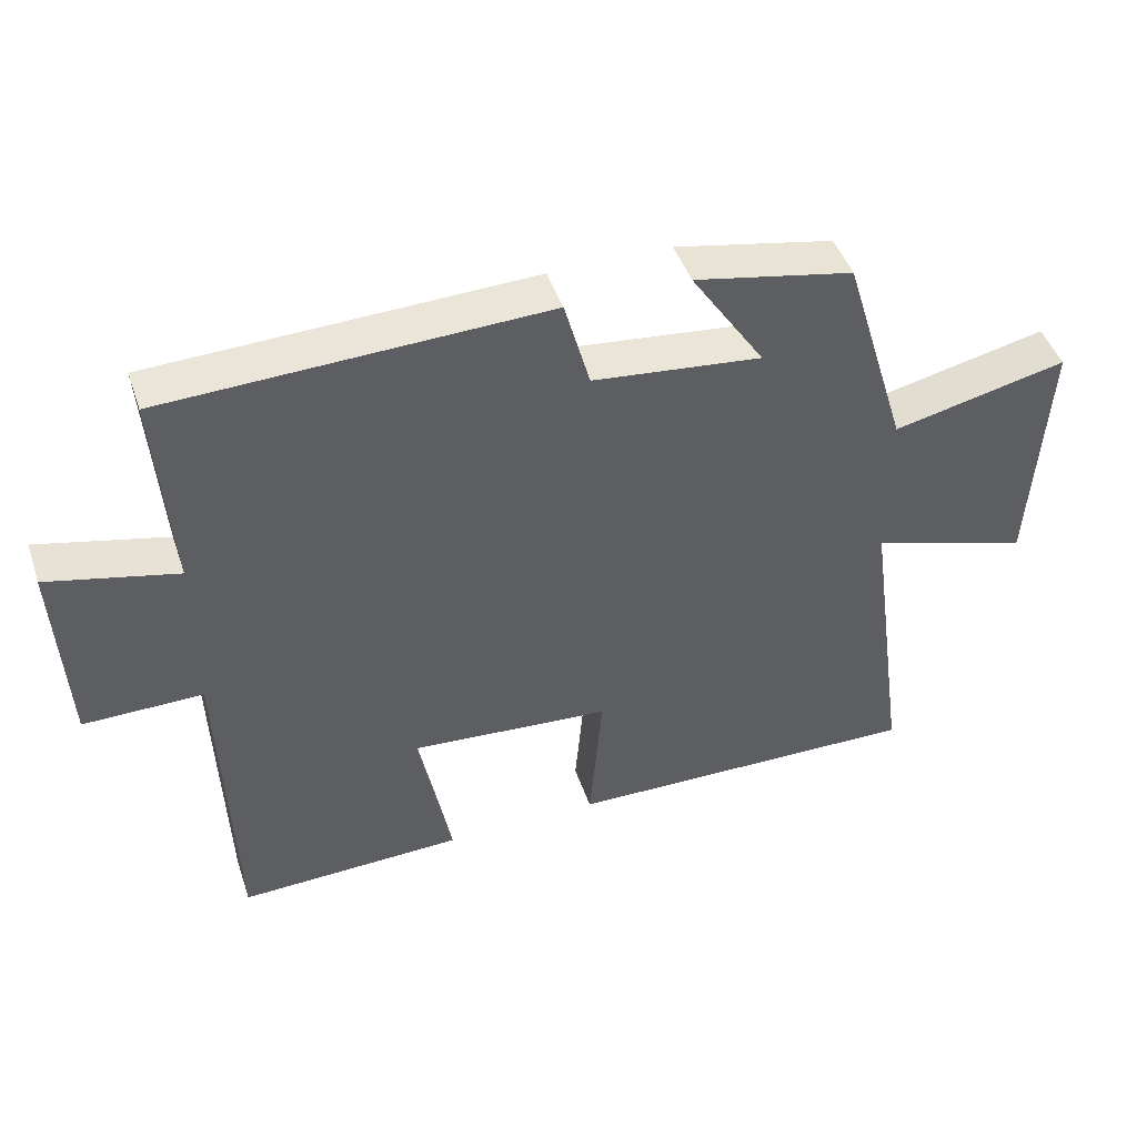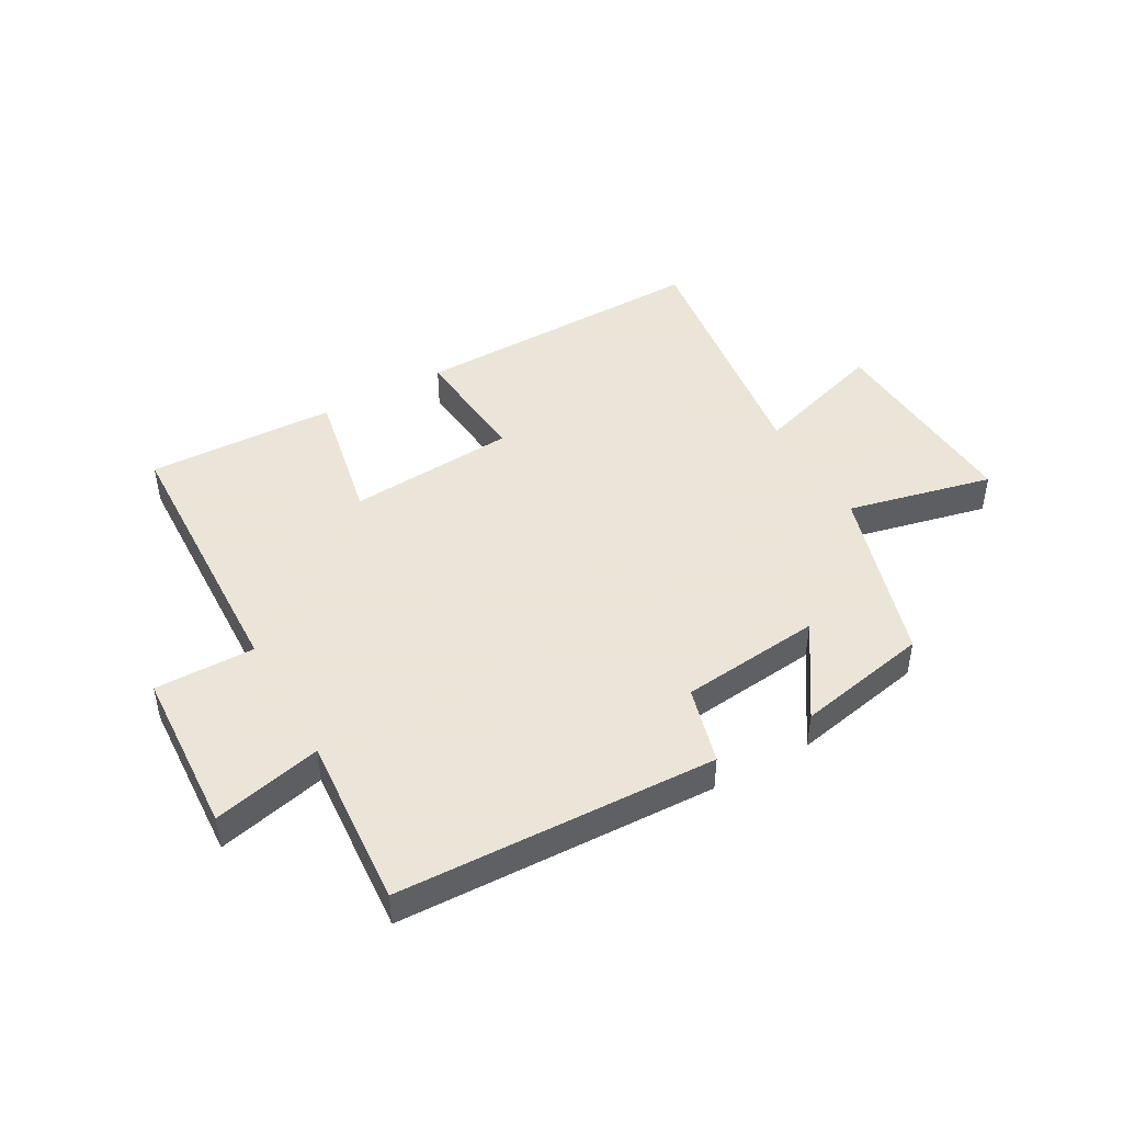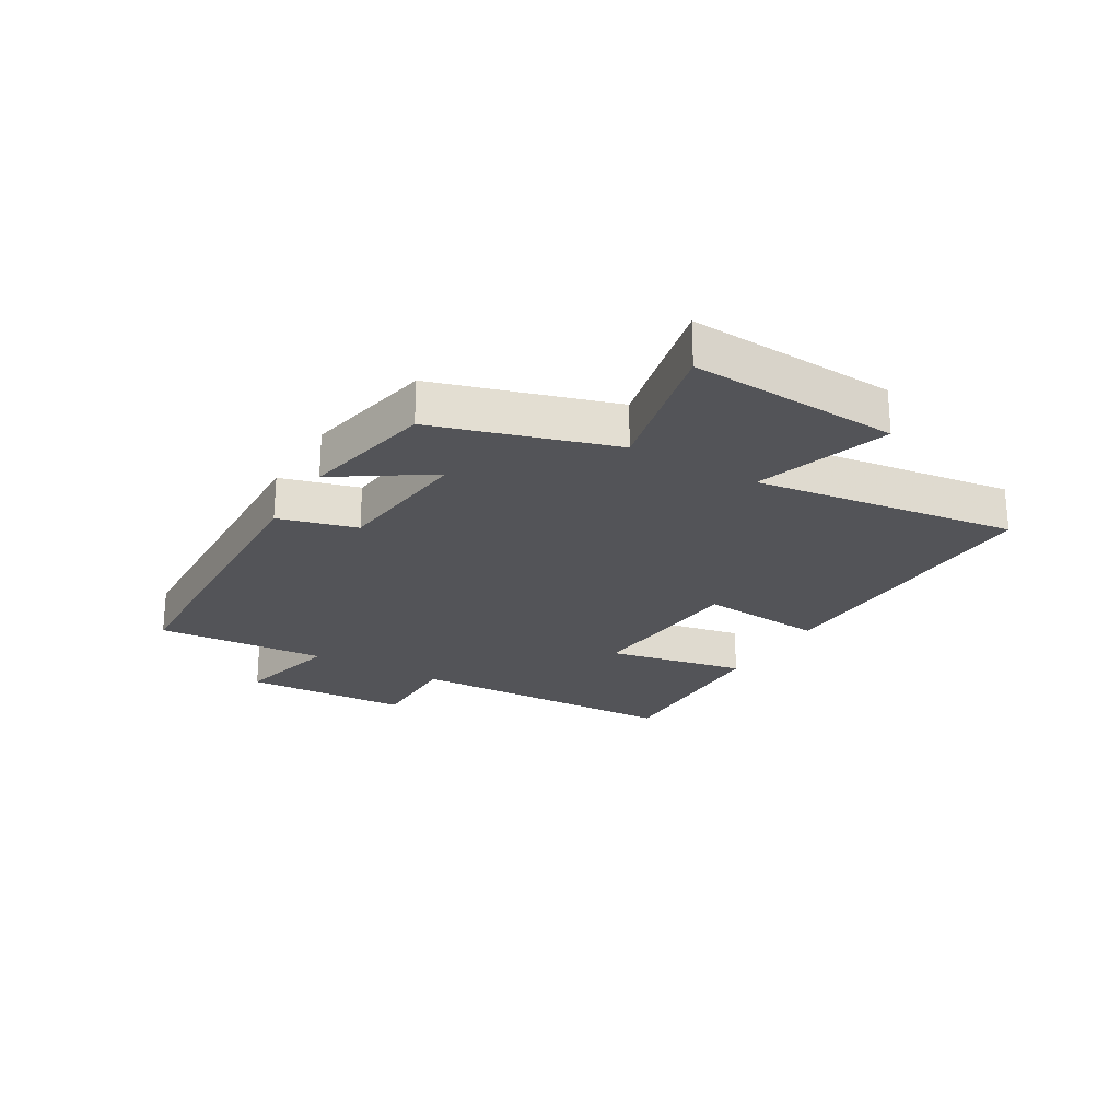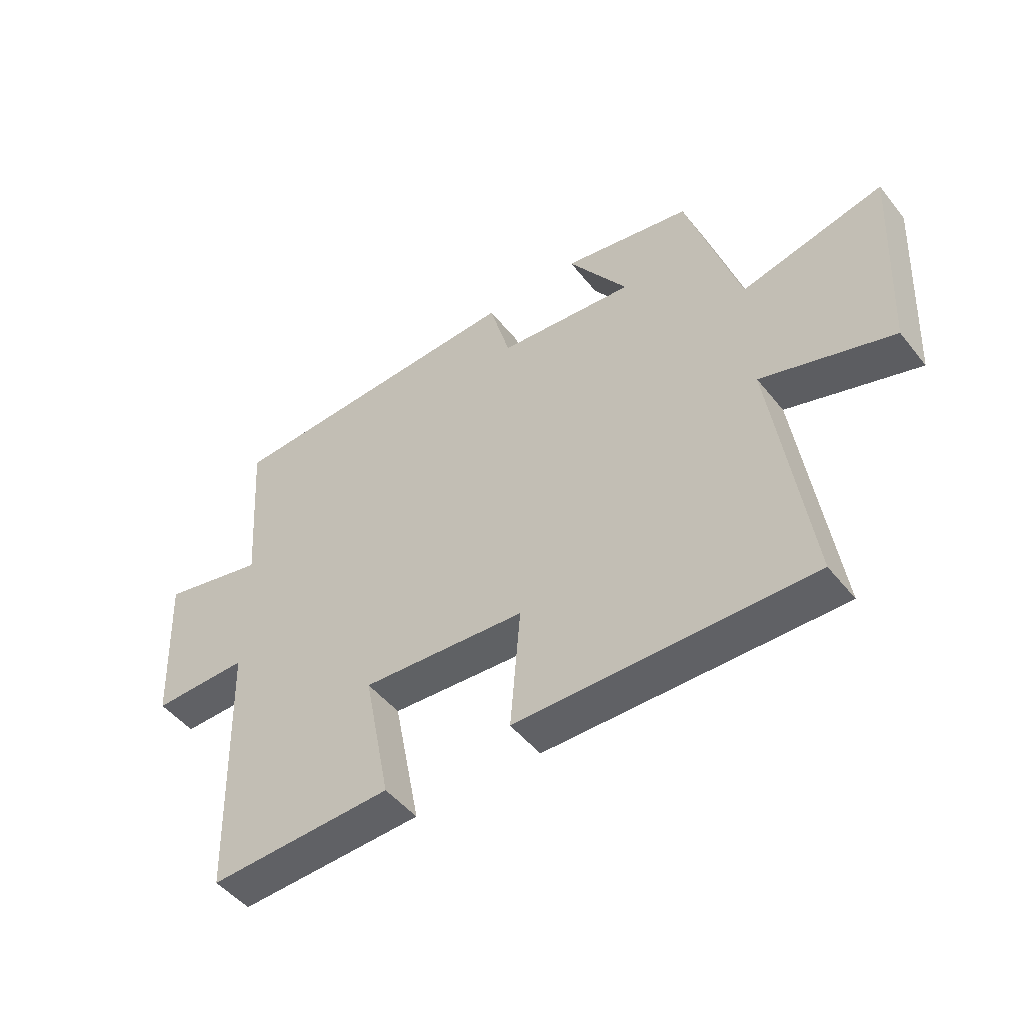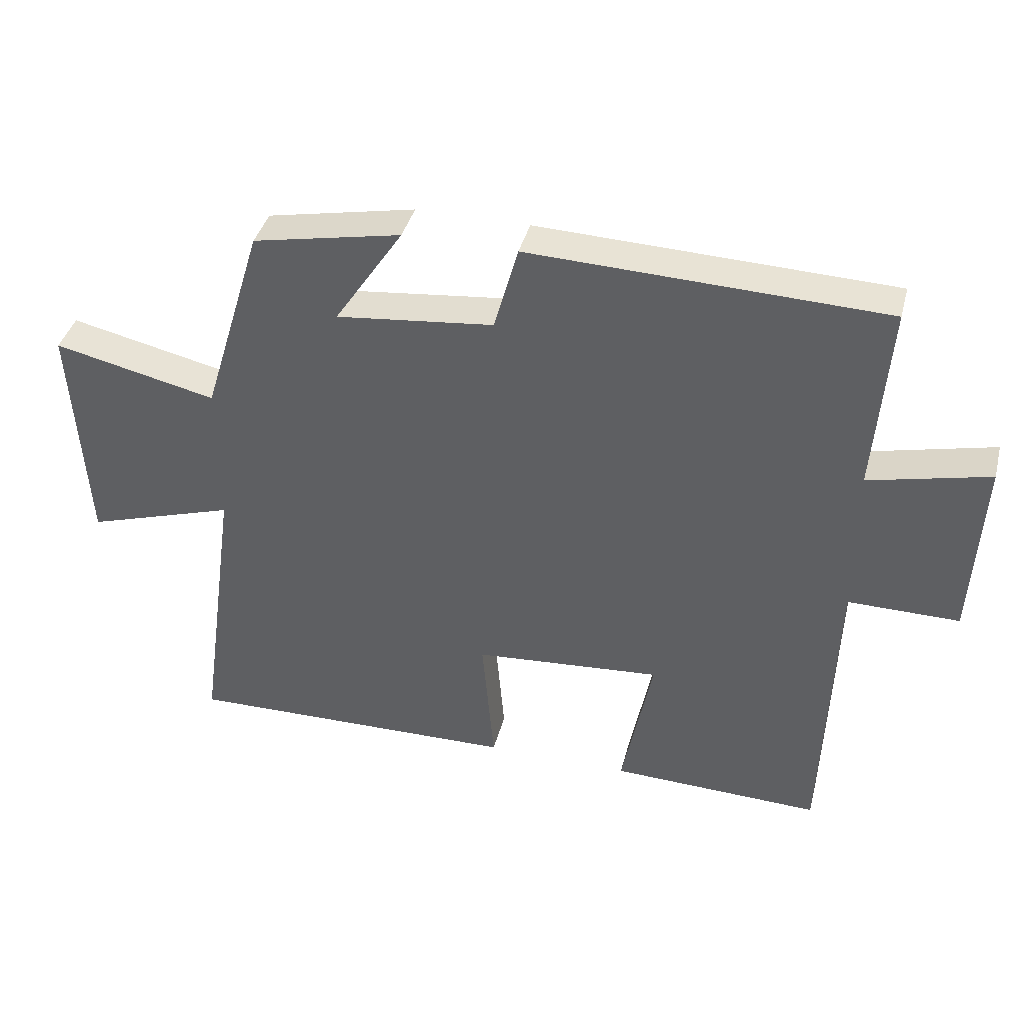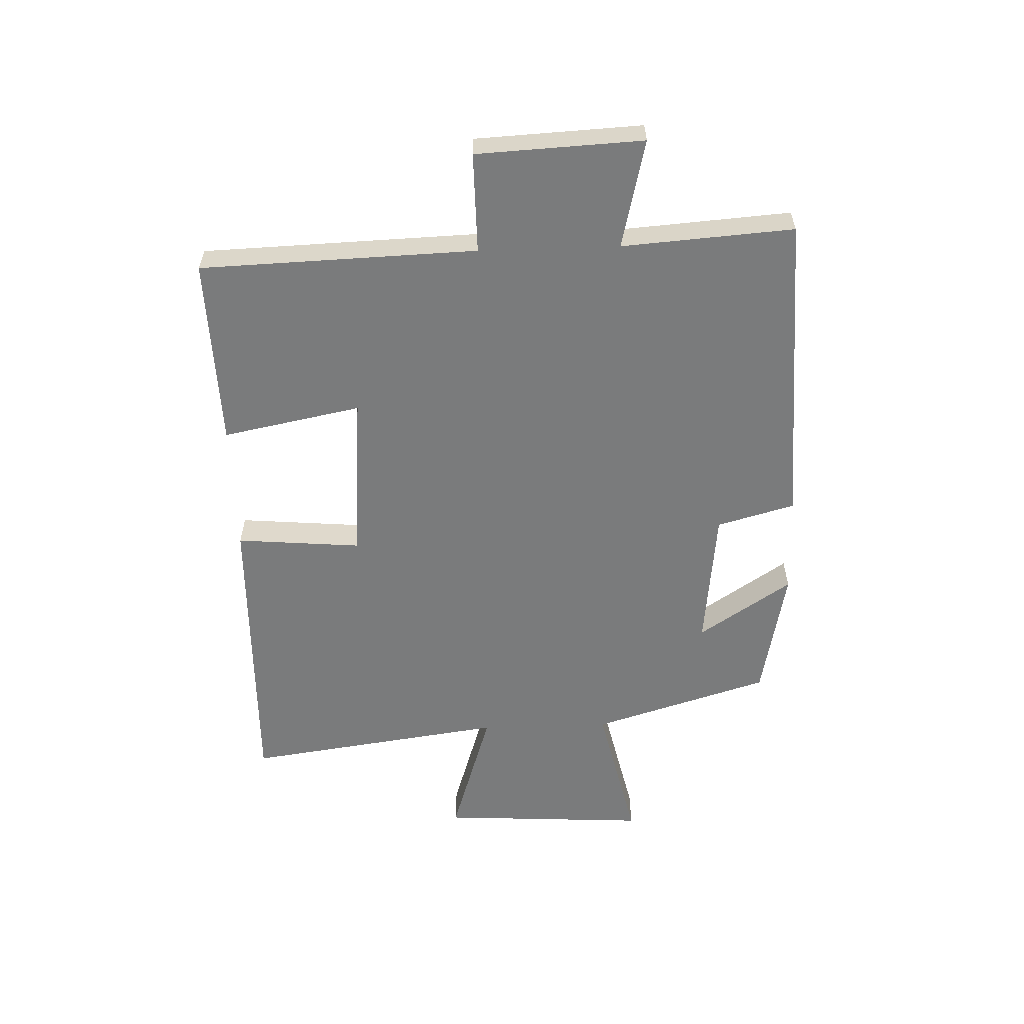
<metadata>
{"format":"obj","ext":"obj","renderer":"f3d","projection":"perspective","resolution":1024,"background":"white","views":[{"elev":45.8,"azim":-18.3,"up":"+Z"},{"elev":45.5,"azim":-29.4,"up":"+Y"},{"elev":-23.6,"azim":59.4,"up":"+Y"},{"elev":-49.0,"azim":36.9,"up":"+Z"},{"elev":39.8,"azim":-165.7,"up":"+Z"},{"elev":-58.3,"azim":-88.1,"up":"+Y"}]}
</metadata>
<code>
v 0.408 0.07 0.455
v 0.5 0.07 0.155
v 0.746 0.07 0.211
v 0.726 0.07 -0.141
v 0.5 0.07 -0.069
v 0.562 0.07 -0.51
v 0.055 0.07 -0.5
v 0.073 0.07 -0.288
v -0.211 0.07 -0.266
v -0.165 0.07 -0.5
v -0.484 0.07 -0.51
v -0.5 0.07 -0.044
v -0.668 0.07 -0.045
v -0.682 0.07 0.235
v -0.5 0.07 0.192
v -0.521 0.07 0.481
v 0.014 0.07 0.5
v 0.05 0.07 0.369
v 0.288 0.07 0.343
v 0.184 0.07 0.5
v 0.408 0 0.455
v 0.5 0 0.155
v 0.746 0 0.211
v 0.726 0 -0.141
v 0.5 0 -0.069
v 0.562 0 -0.51
v 0.055 0 -0.5
v 0.073 0 -0.288
v -0.211 0 -0.266
v -0.165 0 -0.5
v -0.484 0 -0.51
v -0.5 0 -0.044
v -0.668 0 -0.045
v -0.682 0 0.235
v -0.5 0 0.192
v -0.521 0 0.481
v 0.014 0 0.5
v 0.05 0 0.369
v 0.288 0 0.343
v 0.184 0 0.5
f 19 20 1 2
f 18 19 2
f 15 16 17 18
f 15 18 2
f 12 13 14 15
f 12 15 2
f 9 10 11 12
f 8 9 12 2
f 5 6 7 8
f 5 8 2 3
f 3 4 5
f 22 21 40 39
f 22 39 38
f 38 37 36 35
f 22 38 35
f 35 34 33 32
f 22 35 32
f 32 31 30 29
f 22 32 29 28
f 28 27 26 25
f 23 22 28 25
f 25 24 23
f 1 21 22 2
f 2 22 23 3
f 3 23 24 4
f 4 24 25 5
f 5 25 26 6
f 6 26 27 7
f 7 27 28 8
f 8 28 29 9
f 9 29 30 10
f 10 30 31 11
f 11 31 32 12
f 12 32 33 13
f 13 33 34 14
f 14 34 35 15
f 15 35 36 16
f 16 36 37 17
f 17 37 38 18
f 18 38 39 19
f 19 39 40 20
f 20 40 21 1

</code>
